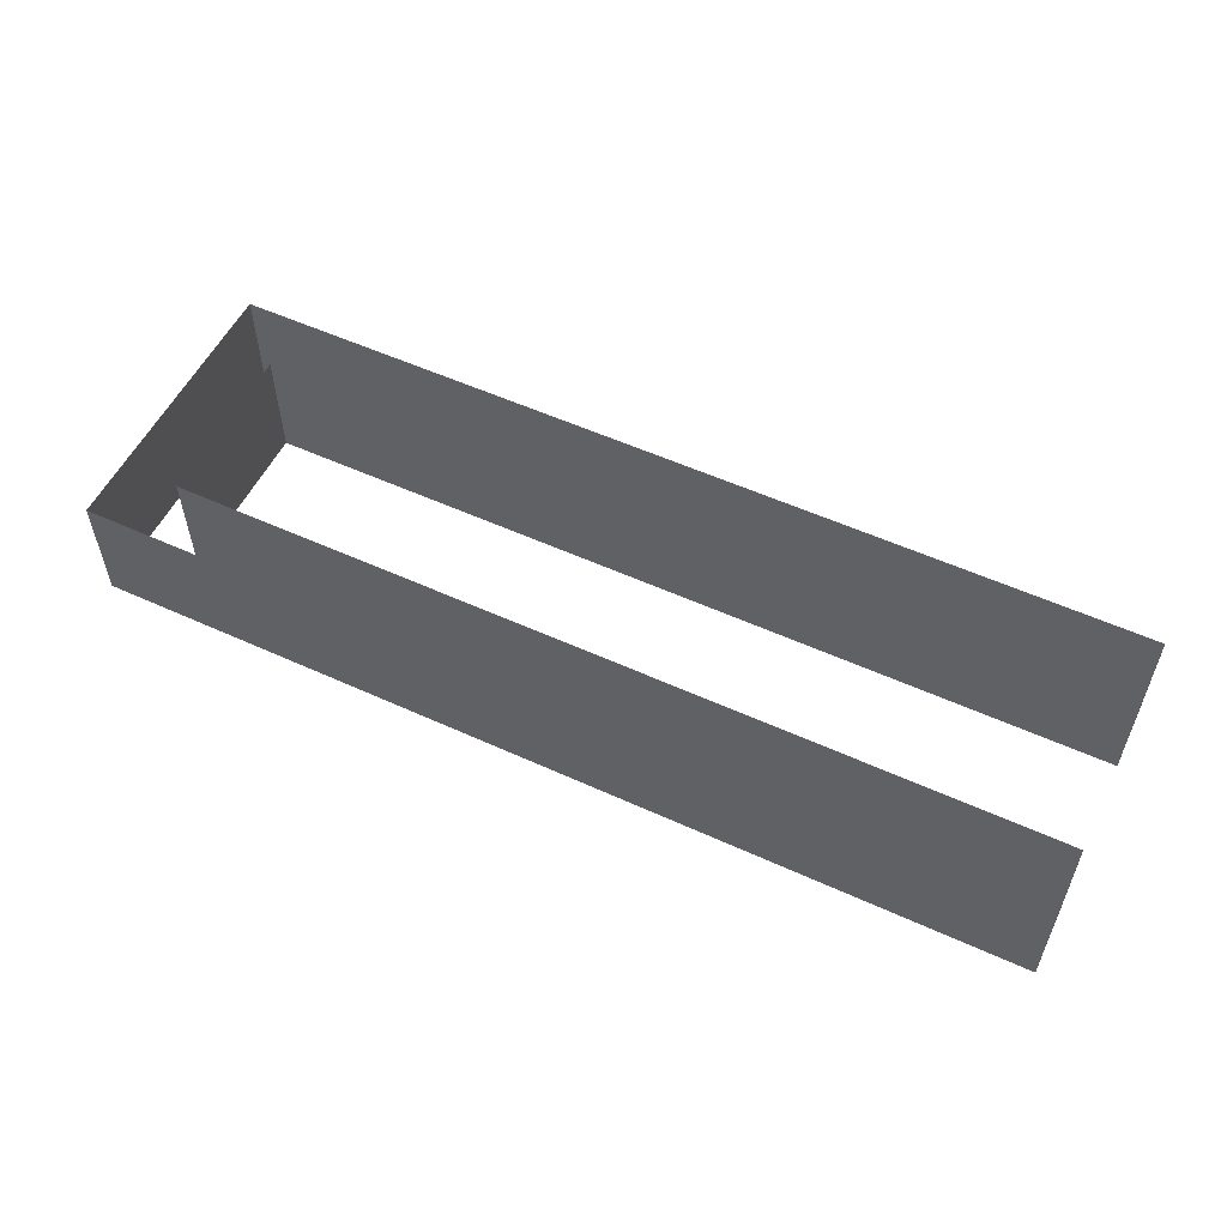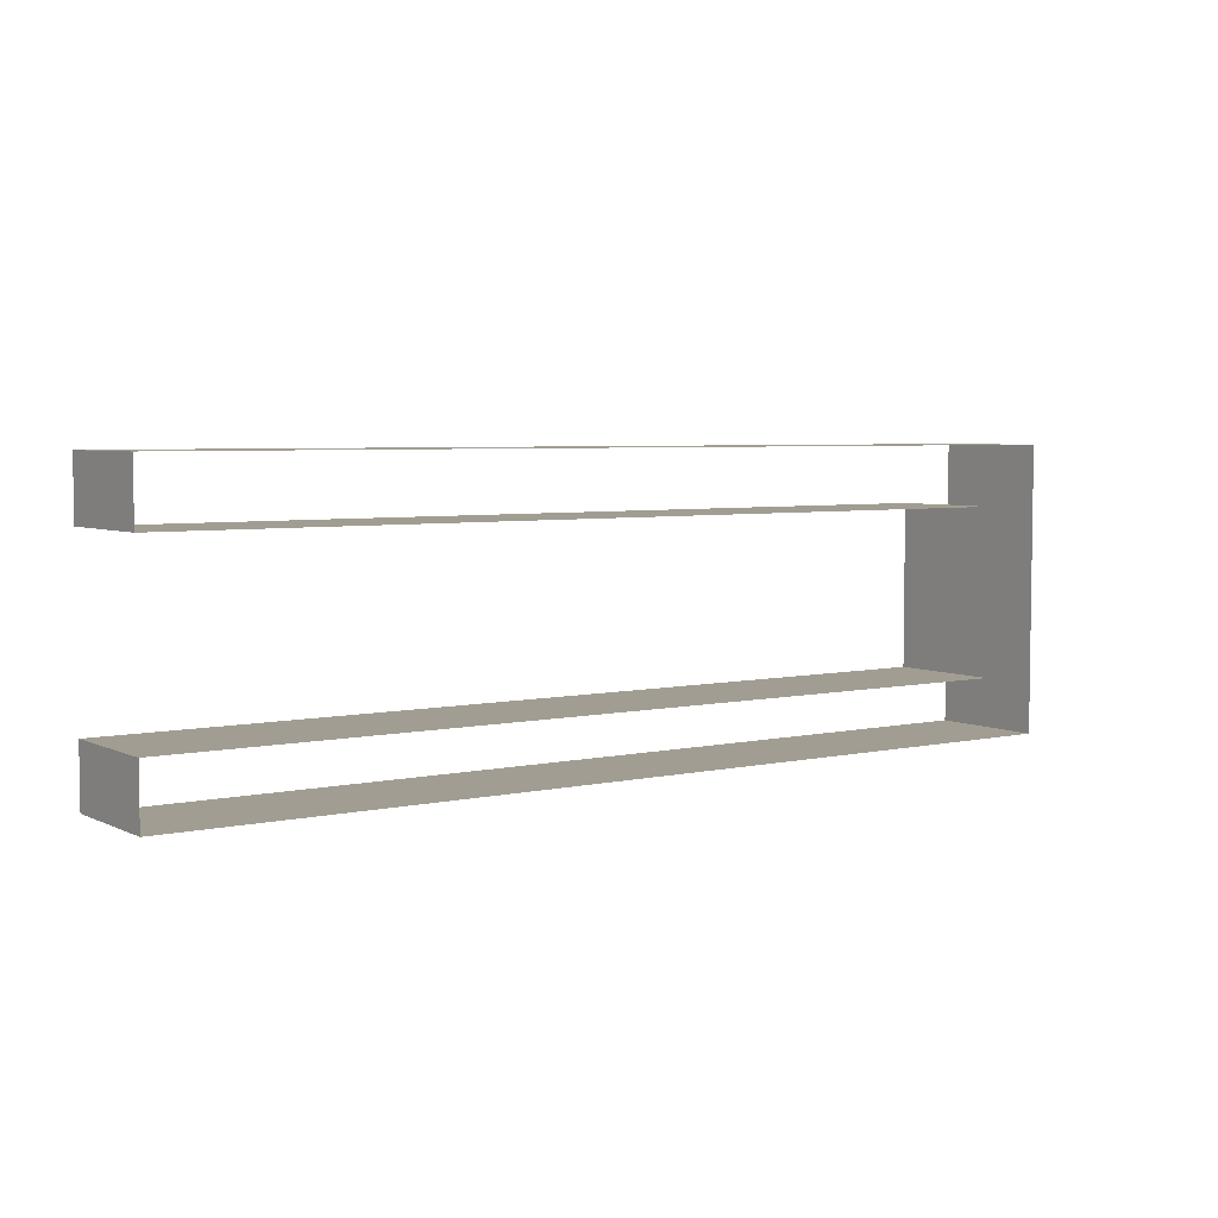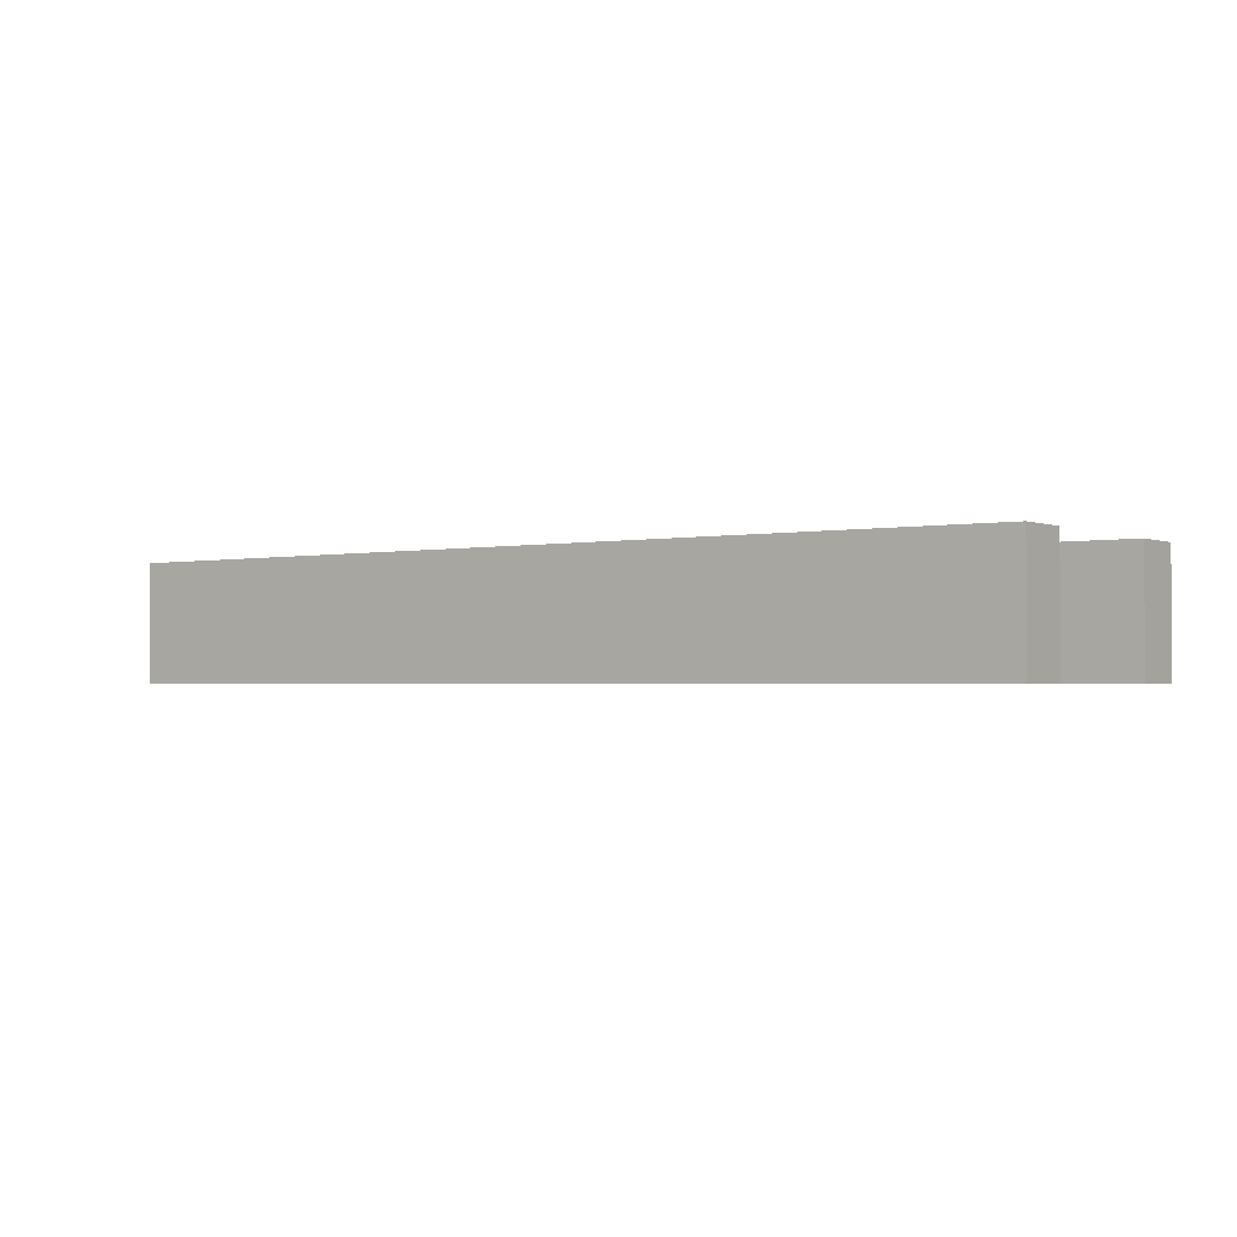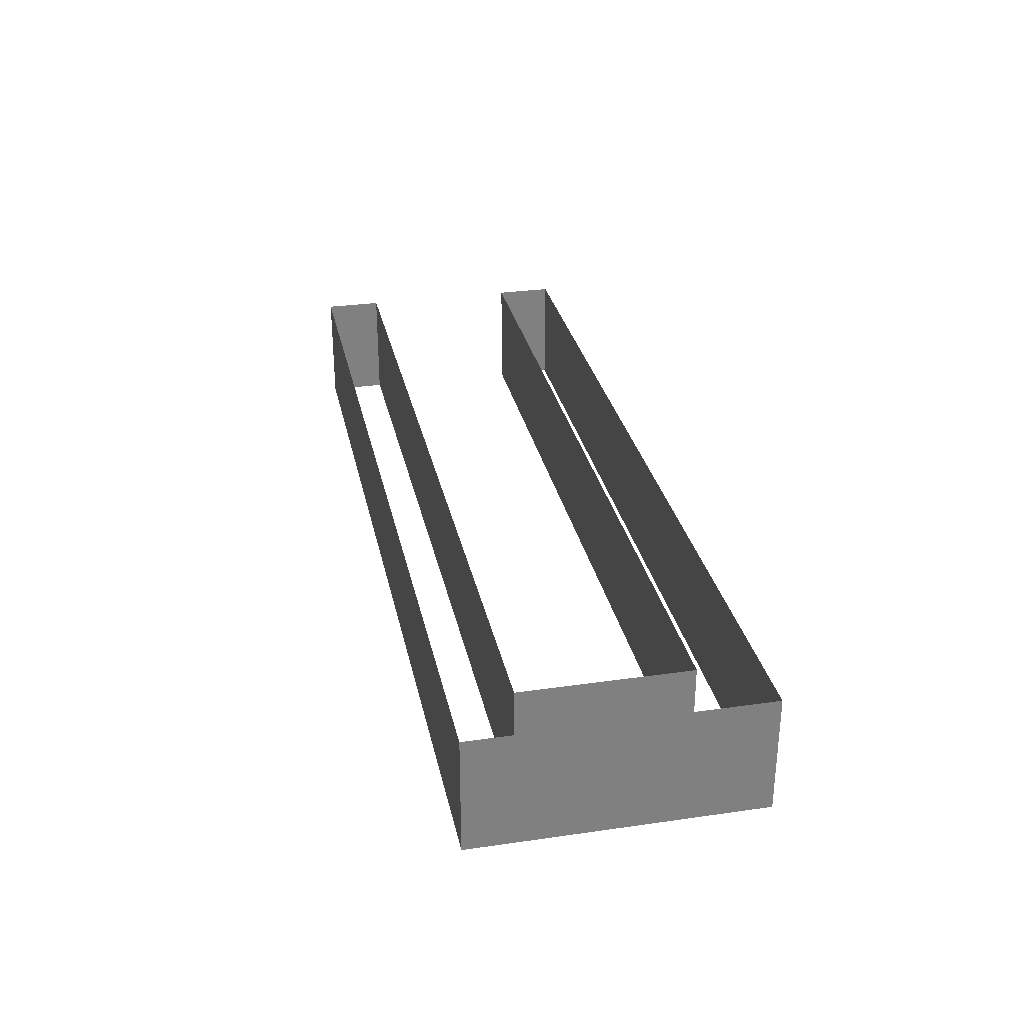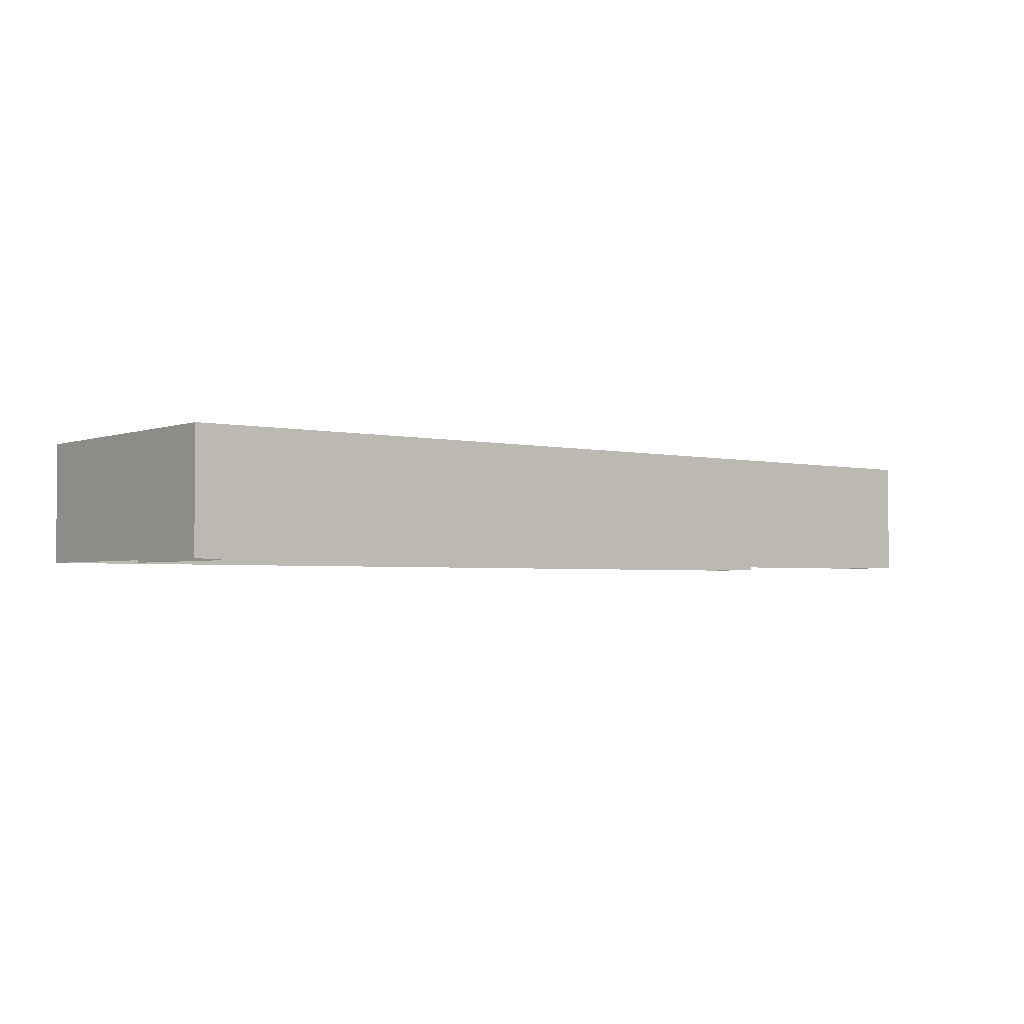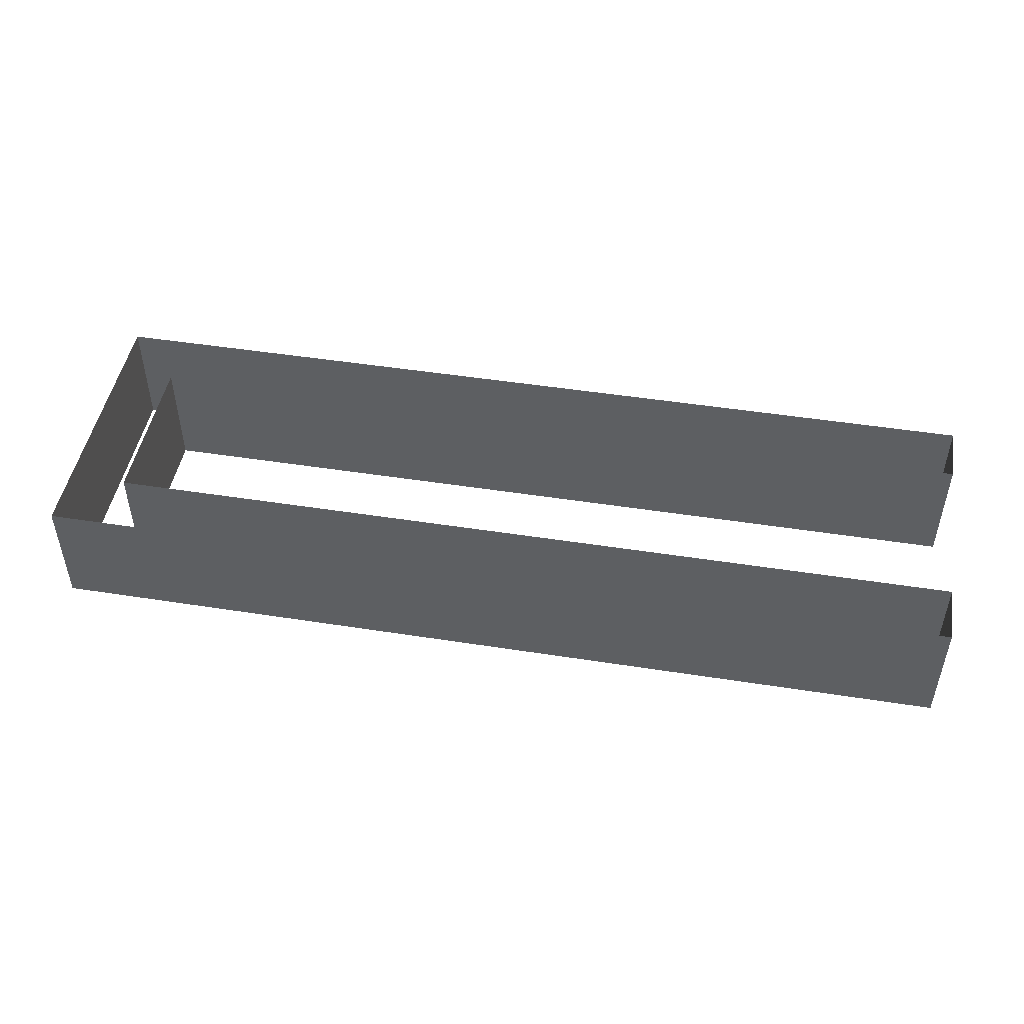
<metadata>
{"format":"obj","ext":"obj","renderer":"f3d","projection":"perspective","resolution":1024,"background":"white","views":[{"elev":55.1,"azim":-154.3,"up":"+Z"},{"elev":4.9,"azim":-35.1,"up":"+Y"},{"elev":-1.7,"azim":-144.3,"up":"+Z"},{"elev":30.2,"azim":78.2,"up":"+Z"},{"elev":-2.7,"azim":141.3,"up":"+Z"},{"elev":47.7,"azim":-170.0,"up":"+Z"}]}
</metadata>
<code>
o #ID661
v 0.01713 0.2273 0.5523
v 0.01713 0.227 0.5517
v 0.01713 0.2273 0.5517
v 0.01713 0.227 0.5523
v 0.01713 0.227 0.5517
v 0.01743 0.227 0.5523
v 0.01743 0.227 0.5517
v 0.01713 0.227 0.5523
v 0.01713 0.2273 0.5523
v 0.0218 0.2273 0.5517
v 0.0218 0.2273 0.5523
v 0.01713 0.2273 0.5517
v 0.02151 0.227 0.5523
v 0.02151 0.227 0.5517
v 0.0218 0.2259 0.5523
v 0.0218 0.2273 0.5517
v 0.0218 0.2259 0.5517
v 0.0218 0.2273 0.5523
v 0.02151 0.227 0.5523
v 0.02151 0.2262 0.5517
v 0.02151 0.227 0.5517
v 0.02151 0.2262 0.5523
v 0.01713 0.2259 0.5517
v 0.0218 0.2259 0.5523
v 0.0218 0.2259 0.5517
v 0.01713 0.2259 0.5523
v 0.01743 0.2262 0.5523
v 0.02151 0.2262 0.5517
v 0.02151 0.2262 0.5523
v 0.01743 0.2262 0.5517
v 0.01713 0.2262 0.5523
v 0.01713 0.2259 0.5517
v 0.01713 0.2262 0.5517
v 0.01713 0.2259 0.5523
v 0.01713 0.2262 0.5523
v 0.01713 0.2262 0.5517
f 1 2 3
f 2 1 4
f 5 6 7
f 6 5 8
f 9 10 11
f 10 9 12
f 7 13 14
f 13 7 6
f 15 16 17
f 16 15 18
f 19 20 21
f 20 19 22
f 23 24 25
f 24 23 26
f 27 28 29
f 28 27 30
f 31 32 33
f 32 31 34
f 35 30 27
f 30 35 36

</code>
